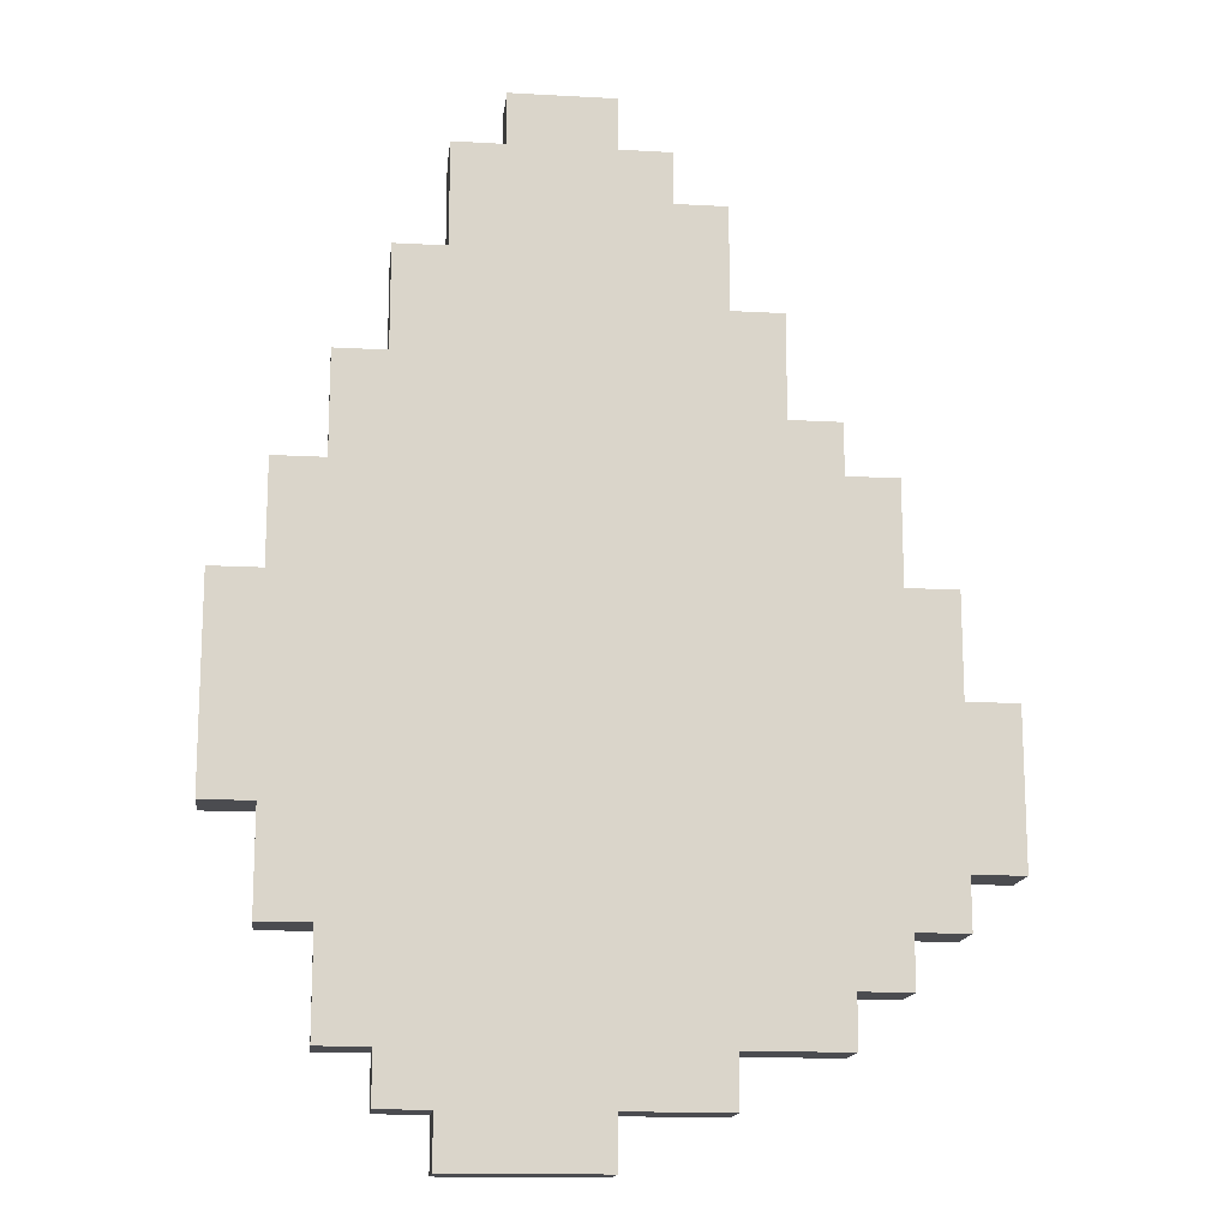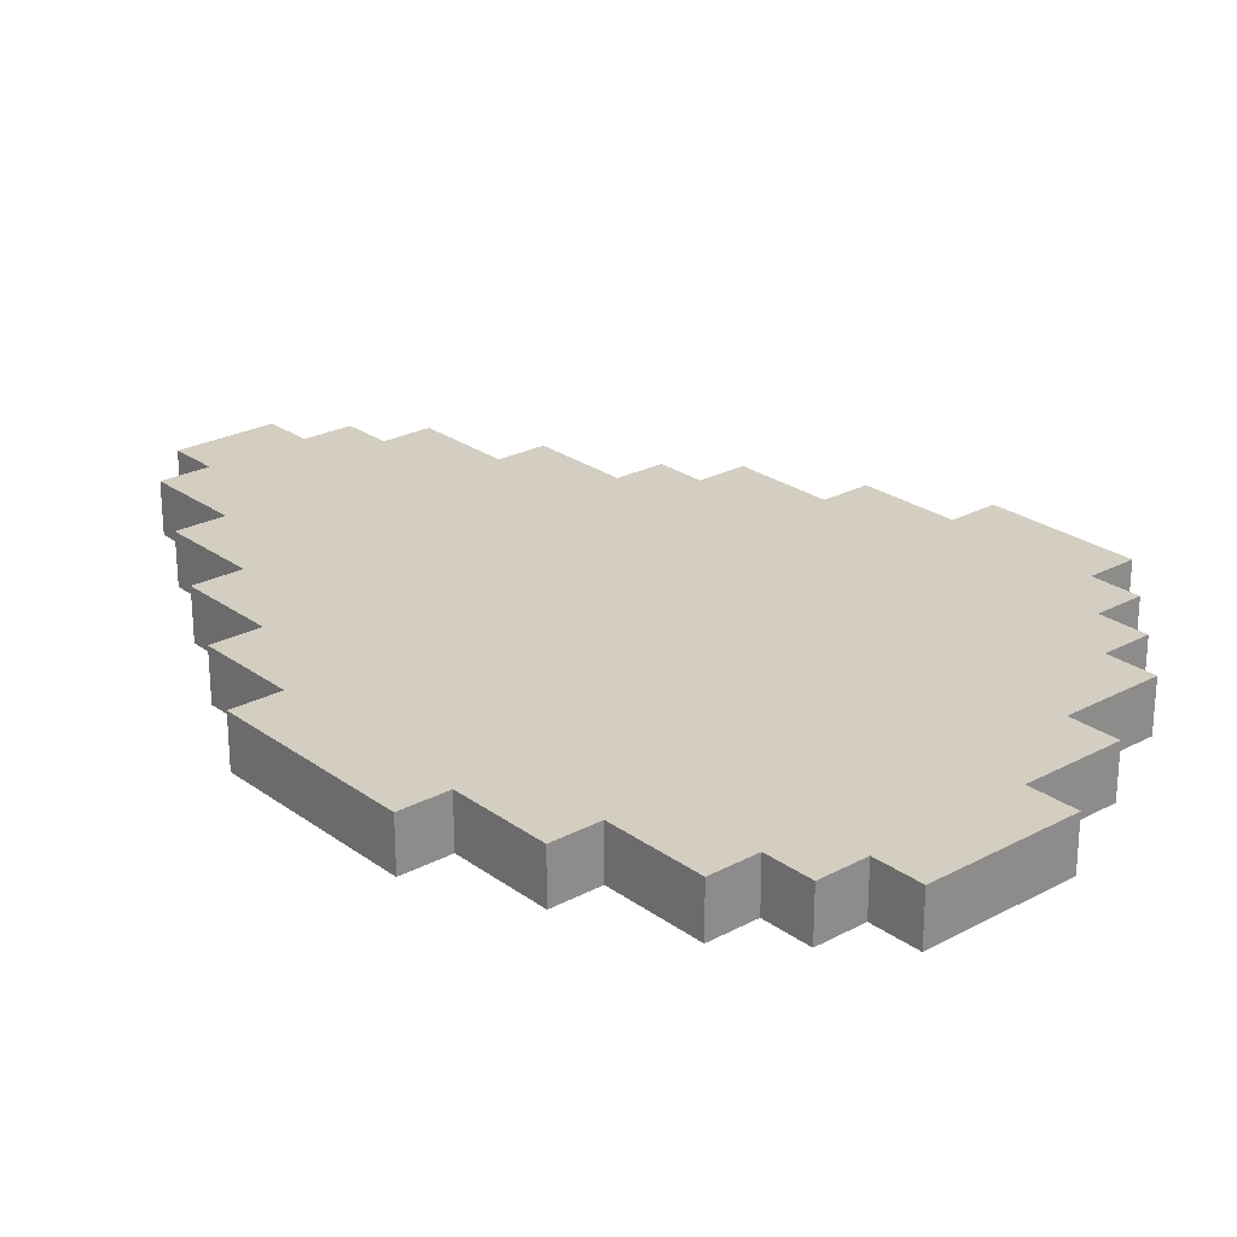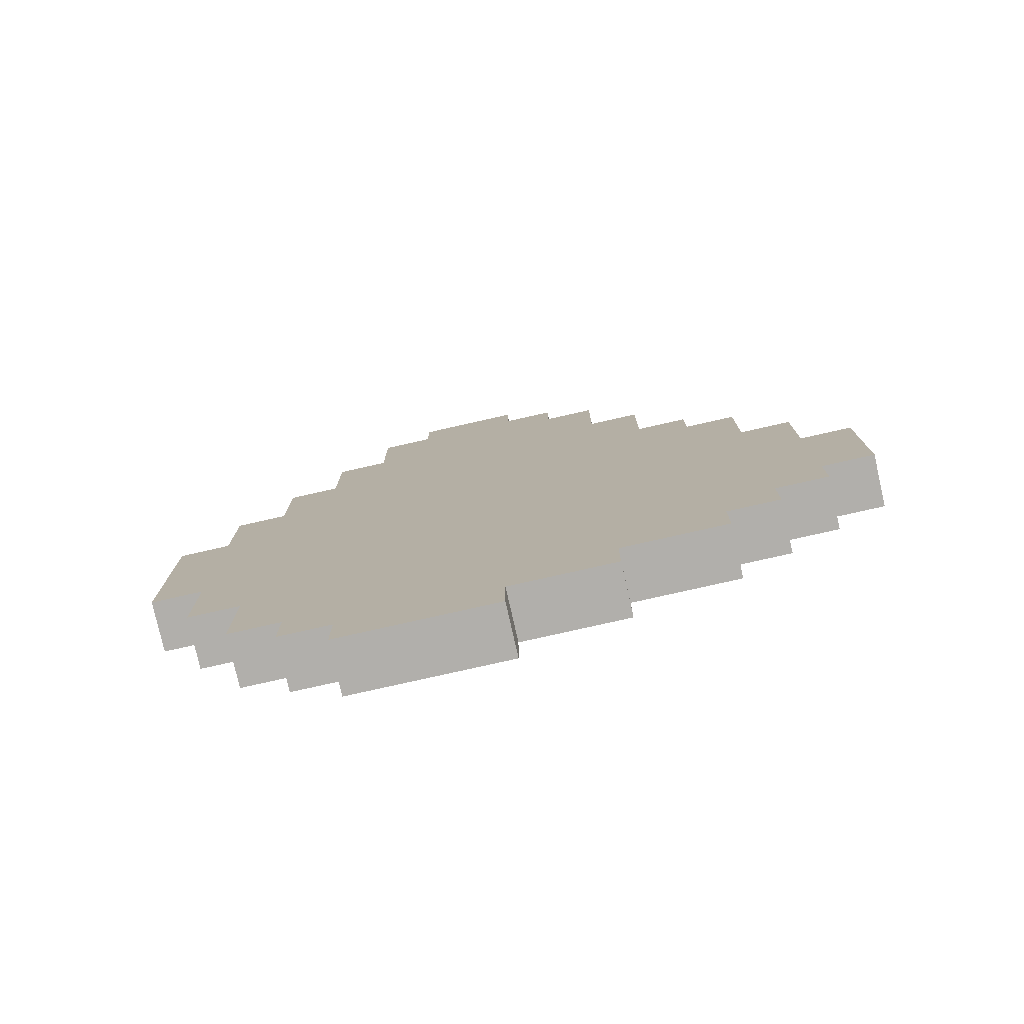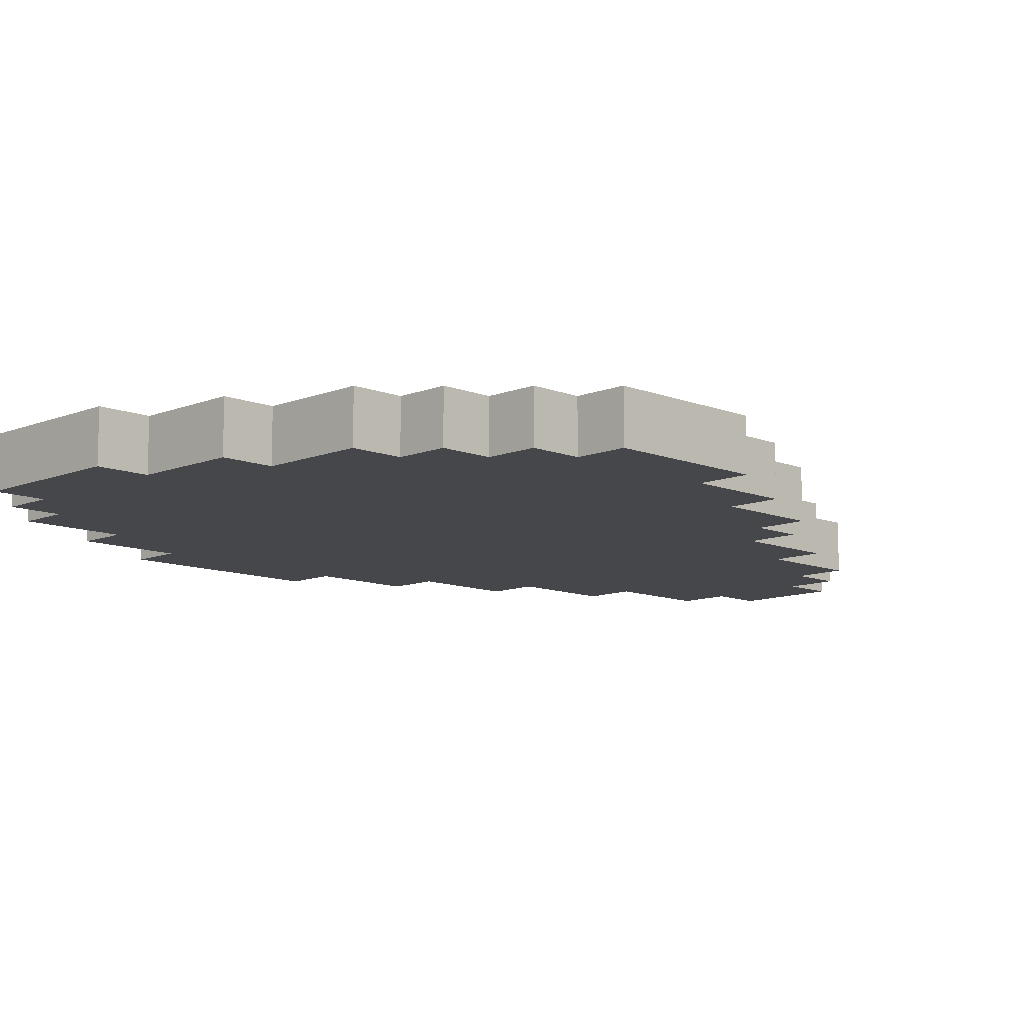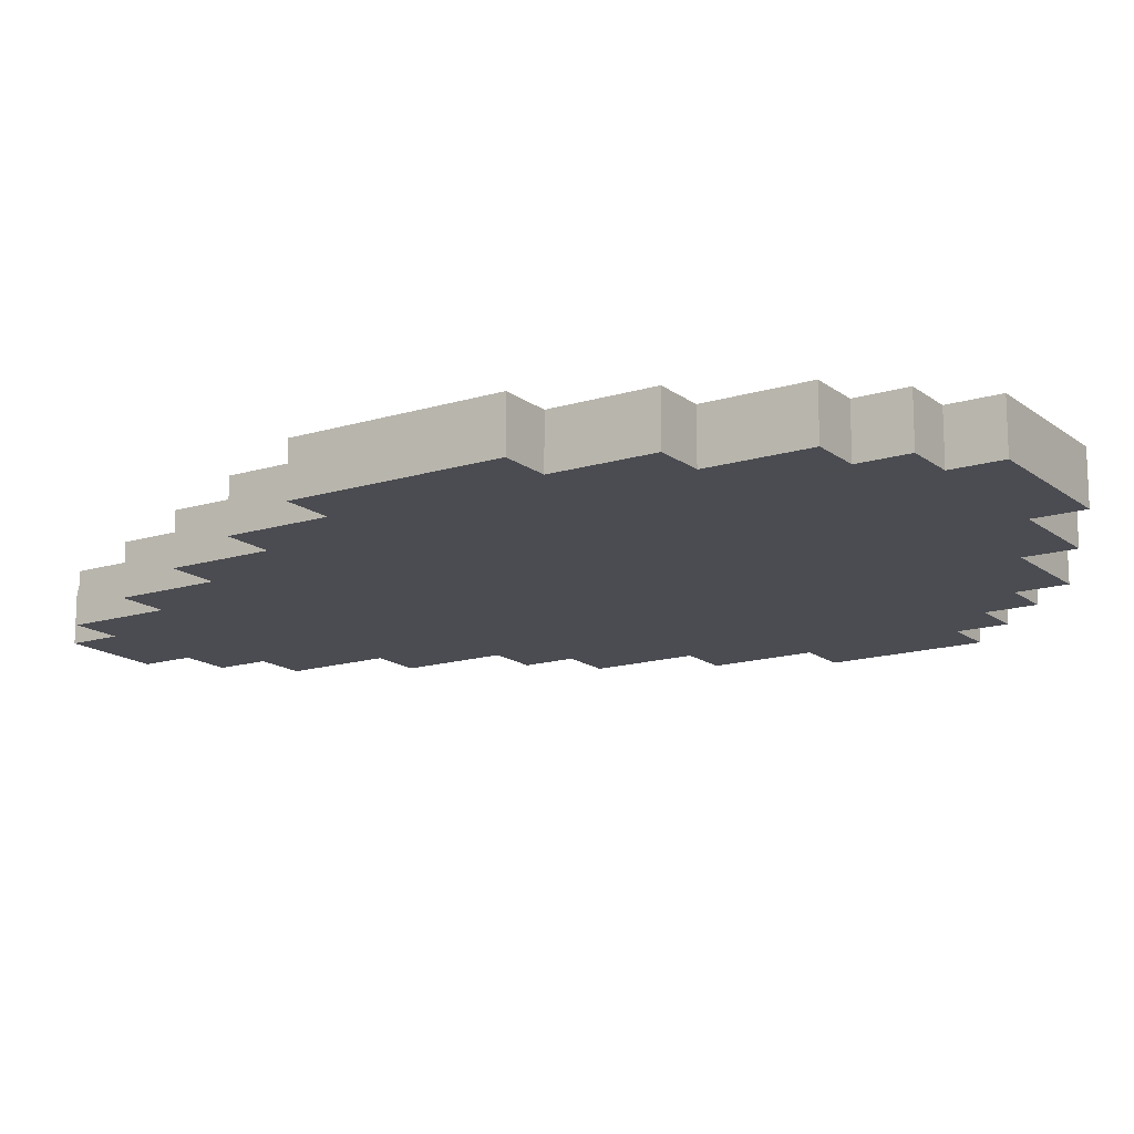
<metadata>
{"format":"obj","ext":"obj","renderer":"f3d","projection":"perspective","resolution":1024,"background":"white","views":[{"elev":-15.2,"azim":173.3,"up":"+Z"},{"elev":25.0,"azim":139.2,"up":"+Y"},{"elev":-78.2,"azim":-167.3,"up":"+Z"},{"elev":-10.6,"azim":-134.9,"up":"+Y"},{"elev":-15.3,"azim":123.0,"up":"+Y"}]}
</metadata>
<code>
o SL_Food
v -7.18 0.5 -0.8563
v -7.18 -0.5 -3.856
v -7.18 -0.5 -0.8563
v -7.18 0.5 -3.856
v -6.18 0.5 1.144
v -6.18 -0.5 -0.8563
v -6.18 -0.5 1.144
v -6.18 0.5 -0.8563
v -6.18 0.5 -3.856
v -6.18 -0.5 -4.856
v -6.18 -0.5 -3.856
v -6.18 0.5 -4.856
v -5.18 0.5 3.144
v -5.18 -0.5 1.144
v -5.18 -0.5 3.144
v -5.18 0.5 1.144
v -5.18 0.5 -4.856
v -5.18 -0.5 -5.856
v -5.18 -0.5 -4.856
v -5.18 0.5 -5.856
v -4.18 0.5 4.144
v -4.18 -0.5 3.144
v -4.18 -0.5 4.144
v -4.18 0.5 3.144
v -4.18 0.5 -5.856
v -4.18 -0.5 -6.856
v -4.18 -0.5 -5.856
v -4.18 0.5 -6.856
v -3.18 0.5 6.144
v -3.18 -0.5 4.144
v -3.18 -0.5 6.144
v -3.18 0.5 4.144
v -2.18 0.5 8.144
v -2.18 -0.5 6.144
v -2.18 -0.5 8.144
v -2.18 0.5 6.144
v -2.18 0.5 -6.856
v -2.18 -0.5 -7.856
v -2.18 -0.5 -6.856
v -2.18 0.5 -7.856
v -1.18 0.5 9.144
v -1.18 -0.5 8.144
v -1.18 -0.5 9.144
v -1.18 0.5 8.144
v -0.1796 0.5 10.14
v -0.1796 -0.5 9.144
v -0.1796 -0.5 10.14
v -0.1796 0.5 9.144
v -0.1796 0.5 -7.856
v -0.1796 -0.5 -8.856
v -0.1796 -0.5 -7.856
v -0.1796 0.5 -8.856
v 1.82 -0.5 10.14
v 1.82 -0.5 9.144
v 1.82 0.5 10.14
v 1.82 0.5 9.144
v 2.82 -0.5 9.144
v 2.82 -0.5 7.144
v 2.82 0.5 9.144
v 2.82 0.5 7.144
v 2.82 -0.5 -7.856
v 2.82 -0.5 -8.856
v 2.82 0.5 -7.856
v 2.82 0.5 -8.856
v 3.82 -0.5 7.144
v 3.82 -0.5 5.144
v 3.82 0.5 7.144
v 3.82 0.5 5.144
v 3.82 -0.5 -6.856
v 3.82 -0.5 -7.856
v 3.82 0.5 -6.856
v 3.82 0.5 -7.856
v 4.82 -0.5 5.144
v 4.82 -0.5 3.144
v 4.82 0.5 5.144
v 4.82 0.5 3.144
v 4.82 -0.5 -4.856
v 4.82 -0.5 -6.856
v 4.82 0.5 -4.856
v 4.82 0.5 -6.856
v 5.82 -0.5 3.144
v 5.82 -0.5 1.144
v 5.82 0.5 3.144
v 5.82 0.5 1.144
v 5.82 -0.5 -2.856
v 5.82 -0.5 -4.856
v 5.82 0.5 -2.856
v 5.82 0.5 -4.856
v 6.82 -0.5 1.144
v 6.82 -0.5 -2.856
v 6.82 0.5 1.144
v 6.82 0.5 -2.856
v 1.82 -0.5 10.14
v -0.1796 0.5 10.14
v -0.1796 -0.5 10.14
v 1.82 0.5 10.14
v -0.1796 -0.5 9.144
v -1.18 0.5 9.144
v -1.18 -0.5 9.144
v -0.1796 0.5 9.144
v 2.82 -0.5 9.144
v 1.82 0.5 9.144
v 1.82 -0.5 9.144
v 2.82 0.5 9.144
v -1.18 -0.5 8.144
v -2.18 0.5 8.144
v -2.18 -0.5 8.144
v -1.18 0.5 8.144
v 3.82 -0.5 7.144
v 2.82 0.5 7.144
v 2.82 -0.5 7.144
v 3.82 0.5 7.144
v -2.18 -0.5 6.144
v -3.18 0.5 6.144
v -3.18 -0.5 6.144
v -2.18 0.5 6.144
v 4.82 -0.5 5.144
v 3.82 0.5 5.144
v 3.82 -0.5 5.144
v 4.82 0.5 5.144
v -3.18 -0.5 4.144
v -4.18 0.5 4.144
v -4.18 -0.5 4.144
v -3.18 0.5 4.144
v -4.18 -0.5 3.144
v -5.18 0.5 3.144
v -5.18 -0.5 3.144
v -4.18 0.5 3.144
v 5.82 -0.5 3.144
v 4.82 0.5 3.144
v 4.82 -0.5 3.144
v 5.82 0.5 3.144
v -5.18 -0.5 1.144
v -6.18 0.5 1.144
v -6.18 -0.5 1.144
v -5.18 0.5 1.144
v 6.82 -0.5 1.144
v 5.82 0.5 1.144
v 5.82 -0.5 1.144
v 6.82 0.5 1.144
v -6.18 -0.5 -0.8563
v -7.18 0.5 -0.8563
v -7.18 -0.5 -0.8563
v -6.18 0.5 -0.8563
v 5.82 -0.5 -2.856
v 5.82 0.5 -2.856
v 6.82 -0.5 -2.856
v 6.82 0.5 -2.856
v -7.18 -0.5 -3.856
v -7.18 0.5 -3.856
v -6.18 -0.5 -3.856
v -6.18 0.5 -3.856
v -6.18 -0.5 -4.856
v -6.18 0.5 -4.856
v -5.18 -0.5 -4.856
v -5.18 0.5 -4.856
v 4.82 -0.5 -4.856
v 4.82 0.5 -4.856
v 5.82 -0.5 -4.856
v 5.82 0.5 -4.856
v -5.18 -0.5 -5.856
v -5.18 0.5 -5.856
v -4.18 -0.5 -5.856
v -4.18 0.5 -5.856
v -4.18 -0.5 -6.856
v -4.18 0.5 -6.856
v -2.18 -0.5 -6.856
v -2.18 0.5 -6.856
v 3.82 -0.5 -6.856
v 3.82 0.5 -6.856
v 4.82 -0.5 -6.856
v 4.82 0.5 -6.856
v -2.18 -0.5 -7.856
v -2.18 0.5 -7.856
v -0.1796 -0.5 -7.856
v -0.1796 0.5 -7.856
v 2.82 -0.5 -7.856
v 2.82 0.5 -7.856
v 3.82 -0.5 -7.856
v 3.82 0.5 -7.856
v -0.1796 -0.5 -8.856
v -0.1796 0.5 -8.856
v 2.82 -0.5 -8.856
v 2.82 0.5 -8.856
v -0.1796 -0.5 9.144
v 1.82 -0.5 10.14
v -0.1796 -0.5 10.14
v 1.82 -0.5 9.144
v -1.18 -0.5 8.144
v -1.18 -0.5 9.144
v -0.1796 -0.5 8.144
v 1.82 -0.5 7.144
v 2.82 -0.5 9.144
v 2.82 -0.5 7.144
v -2.18 -0.5 6.144
v -2.18 -0.5 8.144
v -1.18 -0.5 6.144
v 2.82 -0.5 5.144
v 3.82 -0.5 7.144
v 3.82 -0.5 5.144
v -3.18 -0.5 4.144
v -3.18 -0.5 6.144
v -2.18 -0.5 4.144
v -4.18 -0.5 3.144
v -4.18 -0.5 4.144
v -3.18 -0.5 3.144
v 3.82 -0.5 3.144
v 4.82 -0.5 5.144
v 4.82 -0.5 3.144
v -5.18 -0.5 1.144
v -5.18 -0.5 3.144
v -4.18 -0.5 1.144
v 4.82 -0.5 1.144
v 5.82 -0.5 3.144
v 5.82 -0.5 1.144
v -6.18 -0.5 -0.8563
v -6.18 -0.5 1.144
v -5.18 -0.5 -0.8563
v 1.82 -0.5 -1.856
v 2.82 -0.5 -1.856
v 0.8204 -0.5 -2.856
v 1.82 -0.5 -2.856
v 2.82 -0.5 -2.856
v 3.82 -0.5 -2.856
v 4.82 -0.5 -2.856
v 5.82 -0.5 -2.856
v 6.82 -0.5 1.144
v 6.82 -0.5 -2.856
v -7.18 -0.5 -3.856
v -7.18 -0.5 -0.8563
v -6.18 -0.5 -3.856
v -5.18 -0.5 -3.856
v 0.8204 -0.5 -3.856
v 1.82 -0.5 -3.856
v 2.82 -0.5 -3.856
v 3.82 -0.5 -3.856
v -6.18 -0.5 -4.856
v -5.18 -0.5 -4.856
v -4.18 -0.5 -4.856
v 1.82 -0.5 -4.856
v 2.82 -0.5 -4.856
v 3.82 -0.5 -4.856
v 4.82 -0.5 -4.856
v 5.82 -0.5 -4.856
v -5.18 -0.5 -5.856
v -4.18 -0.5 -5.856
v -2.18 -0.5 -5.856
v -4.18 -0.5 -6.856
v -2.18 -0.5 -6.856
v -0.1796 -0.5 -6.856
v 2.82 -0.5 -6.856
v 3.82 -0.5 -6.856
v 4.82 -0.5 -6.856
v -2.18 -0.5 -7.856
v -0.1796 -0.5 -7.856
v 2.82 -0.5 -7.856
v 3.82 -0.5 -7.856
v -0.1796 -0.5 -8.856
v 2.82 -0.5 -8.856
v -0.1796 0.5 10.14
v 1.82 0.5 10.14
v -0.1796 0.5 9.144
v 1.82 0.5 9.144
v -1.18 0.5 9.144
v -1.18 0.5 8.144
v -0.1796 0.5 8.144
v 2.82 0.5 9.144
v 1.82 0.5 7.144
v 2.82 0.5 7.144
v -2.18 0.5 8.144
v -2.18 0.5 6.144
v -1.18 0.5 6.144
v 3.82 0.5 7.144
v 2.82 0.5 5.144
v 3.82 0.5 5.144
v -3.18 0.5 6.144
v -3.18 0.5 4.144
v -2.18 0.5 4.144
v -4.18 0.5 4.144
v -4.18 0.5 3.144
v -3.18 0.5 3.144
v 4.82 0.5 5.144
v 3.82 0.5 3.144
v 4.82 0.5 3.144
v -5.18 0.5 3.144
v -5.18 0.5 1.144
v -4.18 0.5 1.144
v 5.82 0.5 3.144
v 4.82 0.5 1.144
v 5.82 0.5 1.144
v -6.18 0.5 1.144
v -6.18 0.5 -0.8563
v -5.18 0.5 -0.8563
v 1.82 0.5 -1.856
v 2.82 0.5 -1.856
v 0.8204 0.5 -2.856
v 1.82 0.5 -2.856
v 2.82 0.5 -2.856
v 3.82 0.5 -2.856
v 4.82 0.5 -2.856
v 6.82 0.5 1.144
v 5.82 0.5 -2.856
v 6.82 0.5 -2.856
v -7.18 0.5 -0.8563
v -7.18 0.5 -3.856
v -6.18 0.5 -3.856
v -5.18 0.5 -3.856
v 0.8204 0.5 -3.856
v 1.82 0.5 -3.856
v 2.82 0.5 -3.856
v 3.82 0.5 -3.856
v -6.18 0.5 -4.856
v -5.18 0.5 -4.856
v -4.18 0.5 -4.856
v 1.82 0.5 -4.856
v 2.82 0.5 -4.856
v 3.82 0.5 -4.856
v 4.82 0.5 -4.856
v 5.82 0.5 -4.856
v -5.18 0.5 -5.856
v -4.18 0.5 -5.856
v -2.18 0.5 -5.856
v -4.18 0.5 -6.856
v -2.18 0.5 -6.856
v -0.1796 0.5 -6.856
v 2.82 0.5 -6.856
v 3.82 0.5 -6.856
v 4.82 0.5 -6.856
v -2.18 0.5 -7.856
v -0.1796 0.5 -7.856
v 2.82 0.5 -7.856
v 3.82 0.5 -7.856
v -0.1796 0.5 -8.856
v 2.82 0.5 -8.856
f 1 2 3
f 2 1 4
f 5 6 7
f 8 6 5
f 9 10 11
f 12 10 9
f 13 14 15
f 16 14 13
f 17 18 19
f 20 18 17
f 21 22 23
f 24 22 21
f 25 26 27
f 28 26 25
f 29 30 31
f 32 30 29
f 33 34 35
f 36 34 33
f 37 38 39
f 40 38 37
f 41 42 43
f 44 42 41
f 45 46 47
f 48 46 45
f 49 50 51
f 52 50 49
f 53 54 55
f 55 54 56
f 57 58 59
f 59 58 60
f 61 62 63
f 63 62 64
f 65 66 67
f 67 66 68
f 69 70 71
f 71 70 72
f 73 74 75
f 75 74 76
f 77 78 79
f 79 78 80
f 81 82 83
f 83 82 84
f 85 86 87
f 87 86 88
f 89 90 91
f 91 90 92
f 93 94 95
f 96 94 93
f 97 98 99
f 100 98 97
f 101 102 103
f 104 102 101
f 105 106 107
f 108 106 105
f 109 110 111
f 112 110 109
f 113 114 115
f 116 114 113
f 117 118 119
f 120 118 117
f 121 122 123
f 124 122 121
f 125 126 127
f 128 126 125
f 129 130 131
f 132 130 129
f 133 134 135
f 136 134 133
f 137 138 139
f 140 138 137
f 141 142 143
f 144 142 141
f 145 146 147
f 147 146 148
f 149 150 151
f 151 150 152
f 153 154 155
f 155 154 156
f 157 158 159
f 159 158 160
f 161 162 163
f 163 162 164
f 165 166 167
f 167 166 168
f 169 170 171
f 171 170 172
f 173 174 175
f 175 174 176
f 177 178 179
f 179 178 180
f 181 182 183
f 183 182 184
f 185 186 187
f 188 186 185
f 189 185 190
f 191 188 185
f 191 185 189
f 192 193 188
f 192 188 191
f 192 191 189
f 194 193 192
f 195 189 196
f 197 192 189
f 197 194 192
f 197 189 195
f 198 199 194
f 198 194 197
f 198 197 195
f 200 199 198
f 201 195 202
f 203 198 195
f 203 200 198
f 203 195 201
f 204 201 205
f 206 203 201
f 206 201 204
f 207 208 200
f 207 203 206
f 207 200 203
f 209 208 207
f 210 204 211
f 212 206 204
f 212 207 206
f 212 204 210
f 212 209 207
f 213 214 209
f 213 209 212
f 215 214 213
f 216 210 217
f 218 212 210
f 218 213 212
f 218 210 216
f 218 215 213
f 219 218 216
f 219 215 218
f 220 215 219
f 221 219 216
f 222 220 219
f 222 219 221
f 223 215 220
f 223 220 222
f 224 215 223
f 225 215 224
f 226 227 215
f 226 215 225
f 228 227 226
f 229 216 230
f 231 221 216
f 231 216 229
f 232 221 231
f 233 222 221
f 233 221 232
f 234 223 222
f 234 222 233
f 235 224 223
f 235 223 234
f 236 225 224
f 236 224 235
f 237 232 231
f 238 233 232
f 238 232 237
f 238 234 233
f 239 234 238
f 240 235 234
f 240 234 239
f 241 236 235
f 241 235 240
f 242 225 236
f 242 236 241
f 243 226 225
f 243 225 242
f 244 226 243
f 245 239 238
f 246 241 240
f 246 239 245
f 246 240 239
f 246 242 241
f 247 242 246
f 248 247 246
f 249 242 247
f 249 247 248
f 250 242 249
f 251 242 250
f 252 243 242
f 252 242 251
f 253 243 252
f 254 250 249
f 255 251 250
f 255 250 254
f 256 252 251
f 256 251 255
f 257 252 256
f 258 256 255
f 259 256 258
f 260 261 262
f 262 261 263
f 264 262 265
f 262 263 266
f 265 262 266
f 263 267 268
f 266 263 268
f 265 266 268
f 268 267 269
f 270 265 271
f 265 268 272
f 268 269 272
f 271 265 272
f 269 273 274
f 272 269 274
f 271 272 274
f 274 273 275
f 276 271 277
f 271 274 278
f 274 275 278
f 277 271 278
f 279 277 280
f 277 278 281
f 280 277 281
f 275 282 283
f 281 278 283
f 278 275 283
f 283 282 284
f 285 280 286
f 280 281 287
f 281 283 287
f 286 280 287
f 283 284 287
f 284 288 289
f 287 284 289
f 289 288 290
f 291 286 292
f 286 287 293
f 287 289 293
f 292 286 293
f 289 290 293
f 292 293 294
f 293 290 294
f 294 290 295
f 292 294 296
f 294 295 297
f 296 294 297
f 295 290 298
f 297 295 298
f 298 290 299
f 299 290 300
f 290 301 302
f 300 290 302
f 302 301 303
f 304 292 305
f 292 296 306
f 305 292 306
f 306 296 307
f 296 297 308
f 307 296 308
f 297 298 309
f 308 297 309
f 298 299 310
f 309 298 310
f 299 300 311
f 310 299 311
f 306 307 312
f 307 308 313
f 312 307 313
f 308 309 313
f 313 309 314
f 309 310 315
f 314 309 315
f 310 311 316
f 315 310 316
f 311 300 317
f 316 311 317
f 300 302 318
f 317 300 318
f 318 302 319
f 313 314 320
f 315 316 321
f 320 314 321
f 314 315 321
f 316 317 321
f 321 317 322
f 321 322 323
f 322 317 324
f 323 322 324
f 324 317 325
f 325 317 326
f 317 318 327
f 326 317 327
f 327 318 328
f 324 325 329
f 325 326 330
f 329 325 330
f 326 327 331
f 330 326 331
f 331 327 332
f 330 331 333
f 333 331 334

</code>
